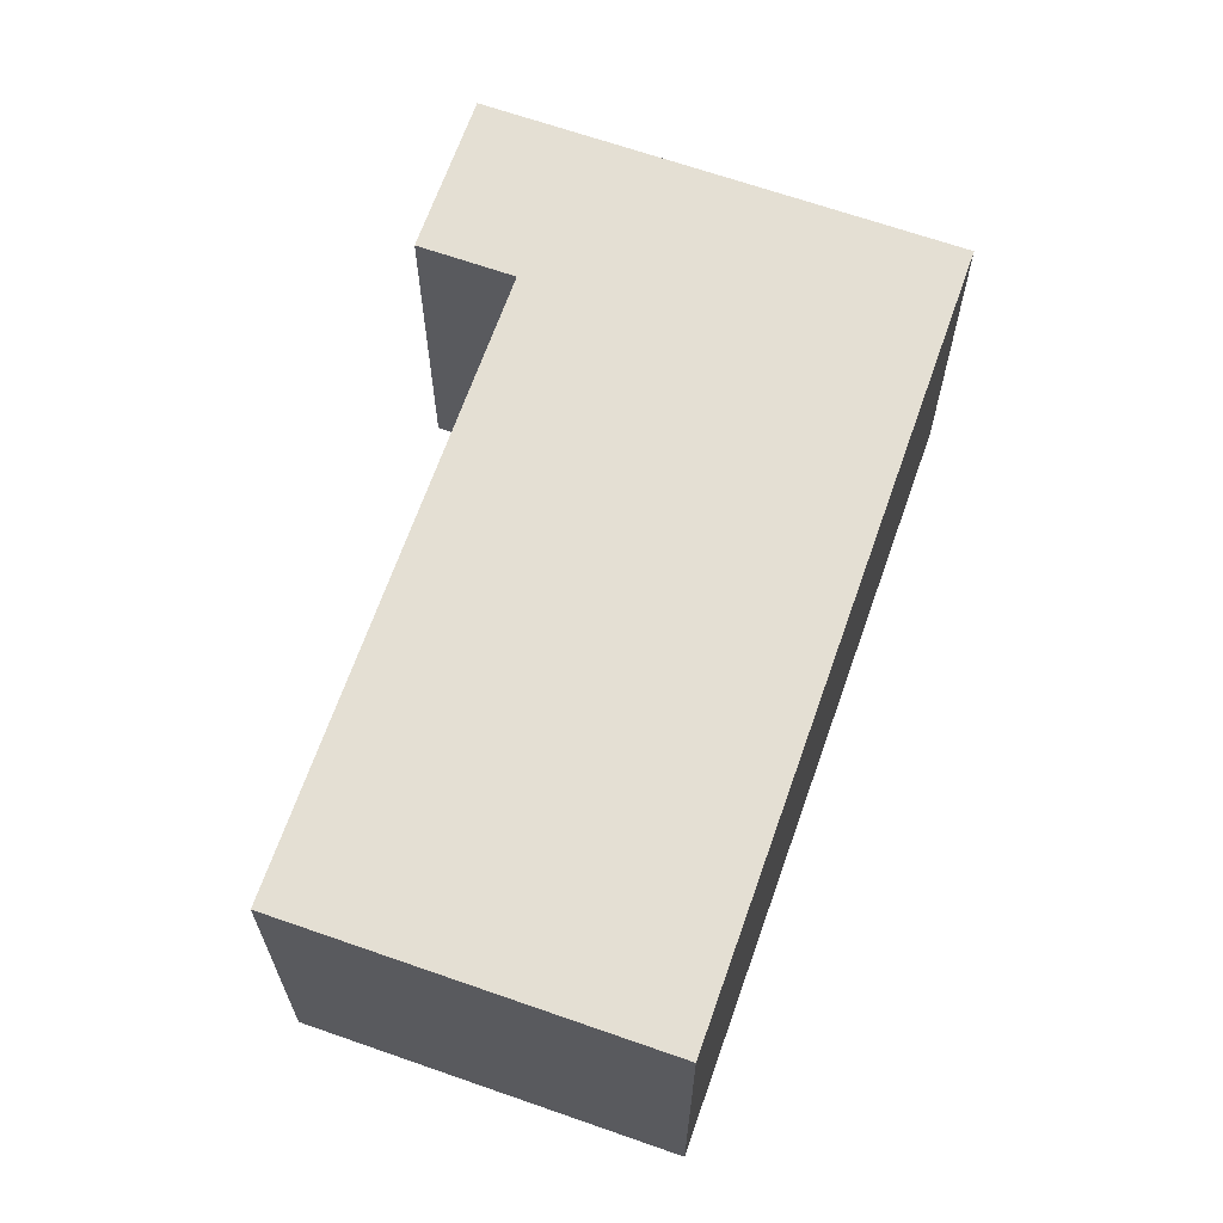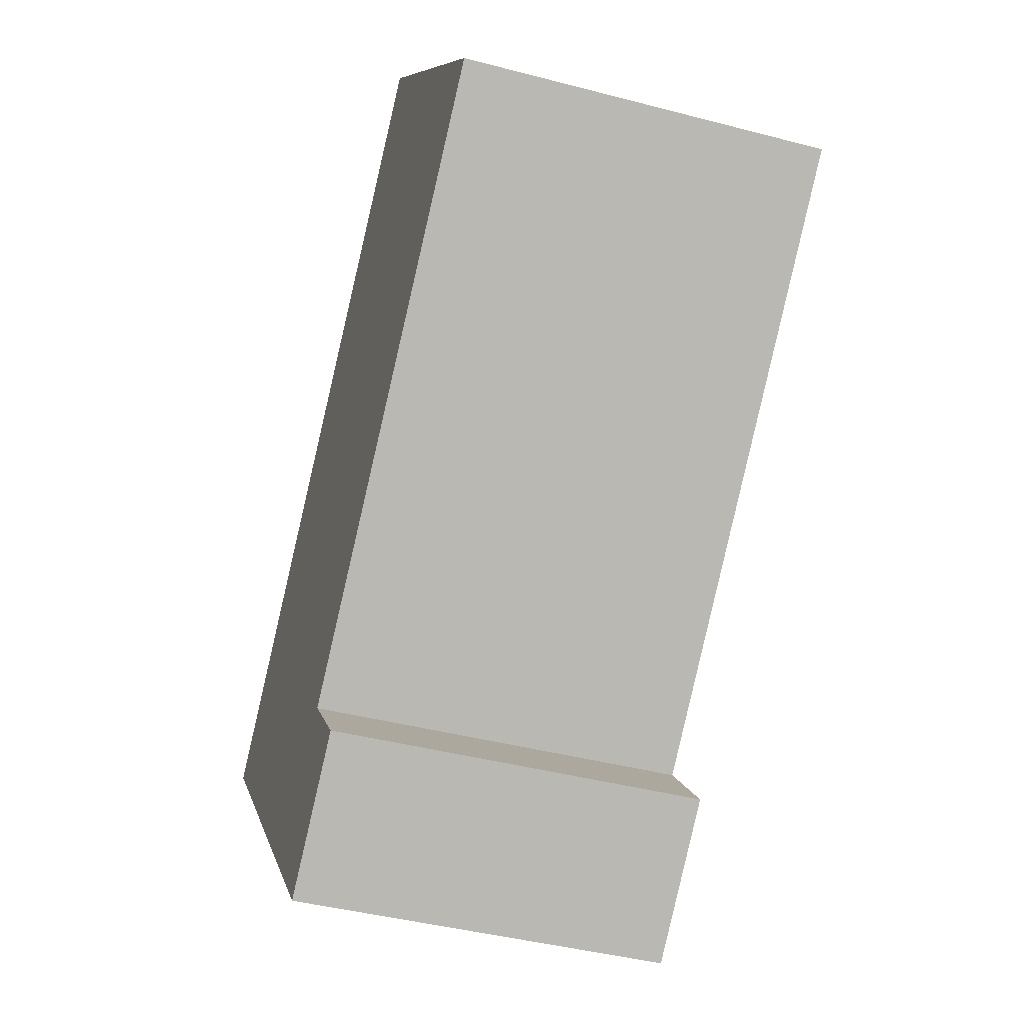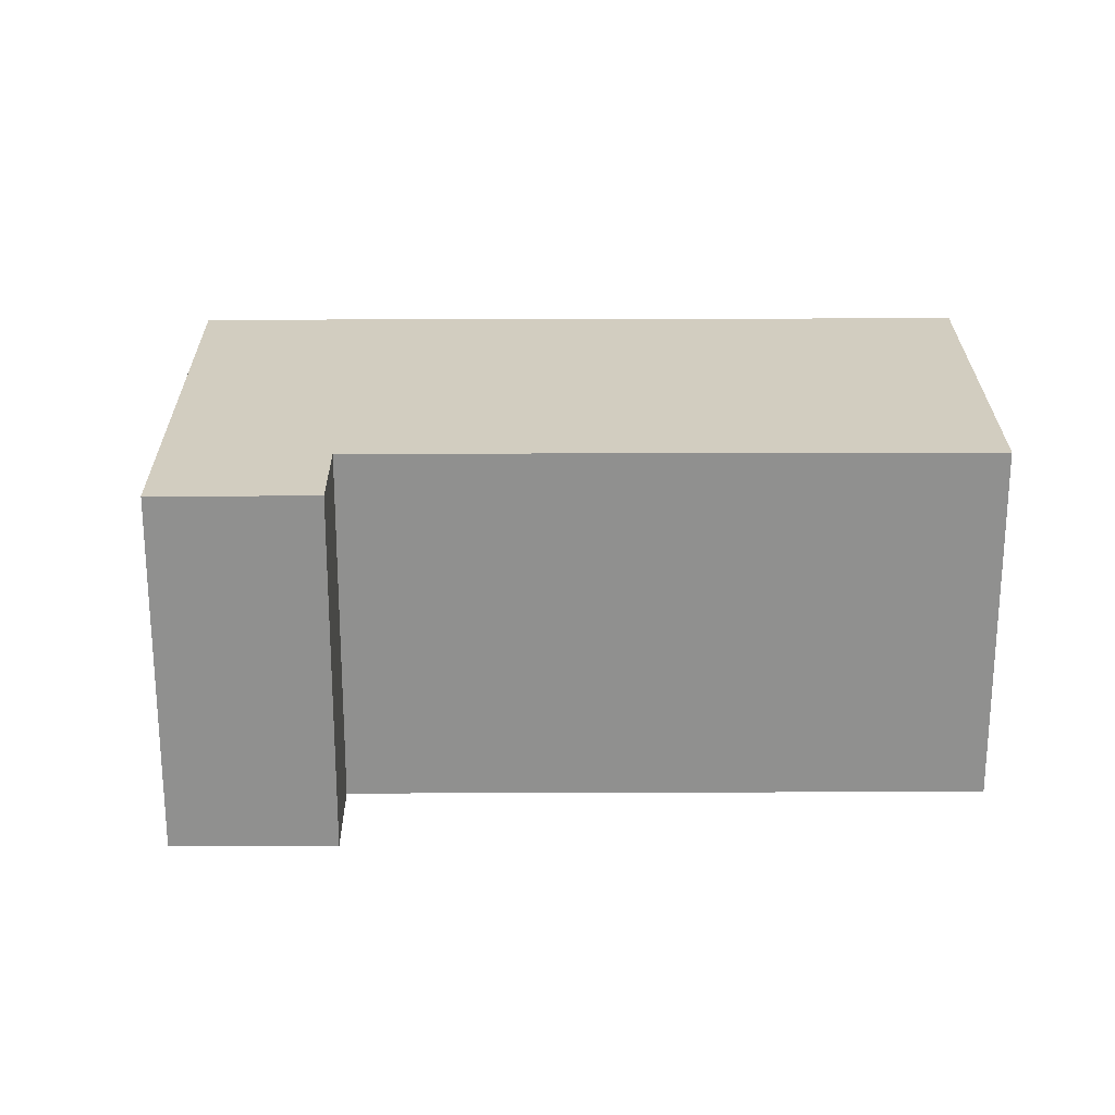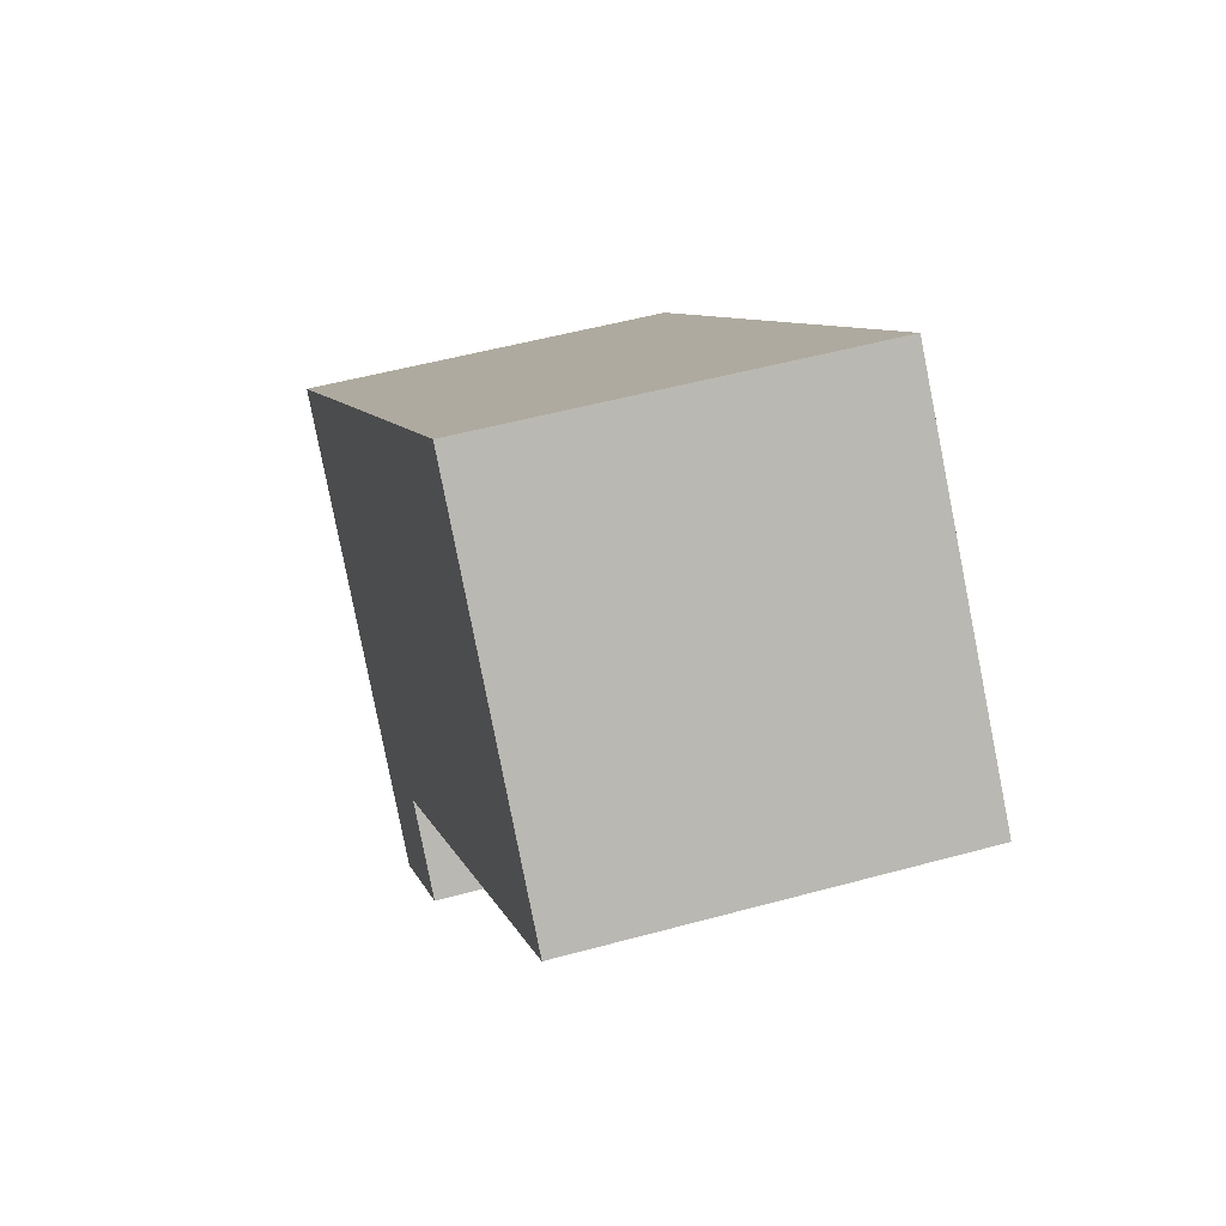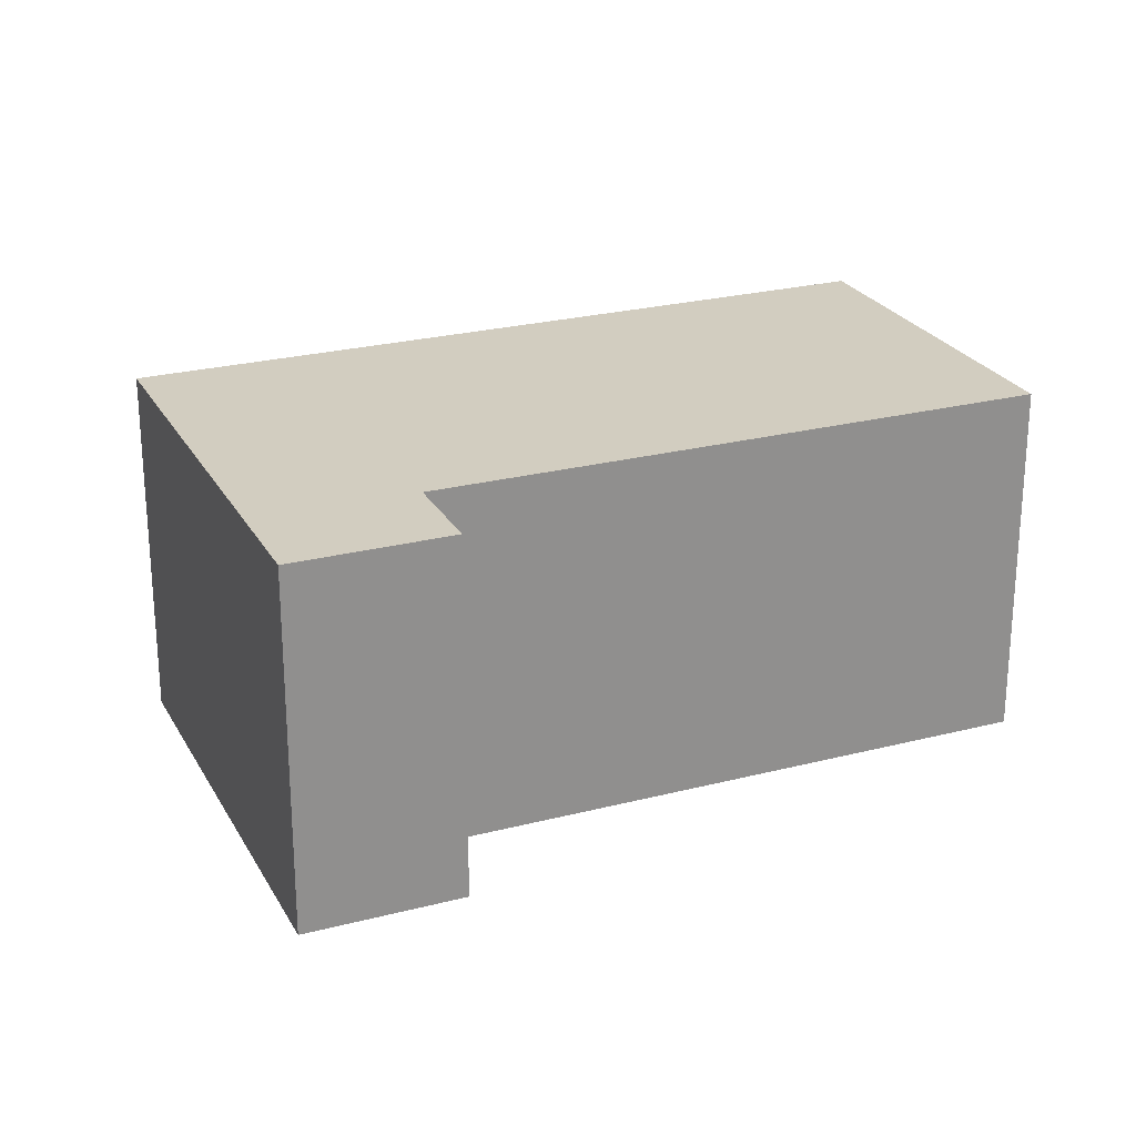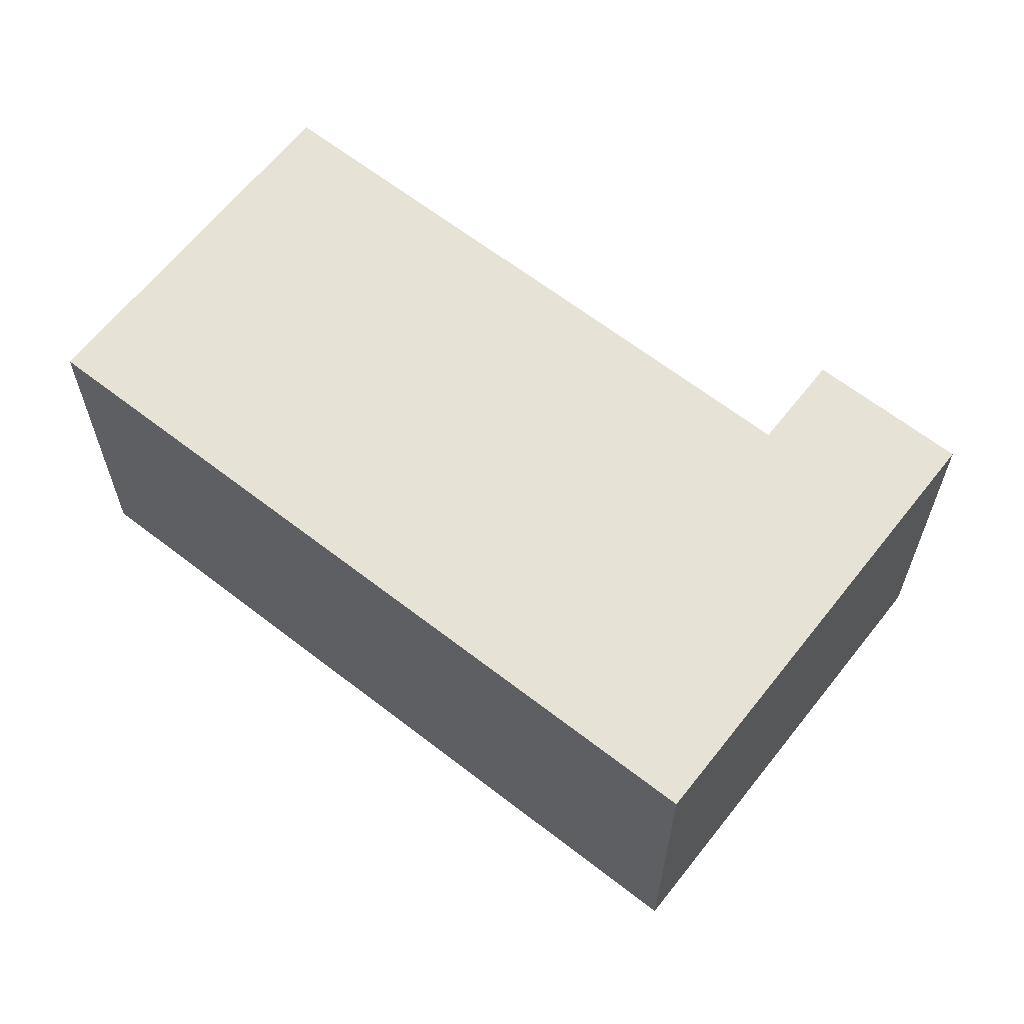
<metadata>
{"format":"obj","ext":"obj","renderer":"f3d","projection":"perspective","resolution":1024,"background":"white","views":[{"elev":66.7,"azim":-28.6,"up":"+Y"},{"elev":-41.9,"azim":-107.6,"up":"+Z"},{"elev":24.5,"azim":-138.3,"up":"+Y"},{"elev":50.4,"azim":-106.8,"up":"+Z"},{"elev":24.7,"azim":-160.9,"up":"+Y"},{"elev":63.7,"azim":80.2,"up":"+Y"}]}
</metadata>
<code>
v  5.051 9.039 5.601
v  11.69 9.039 -10.54
v  0 9.039 5.535e-16
v  6.418 9.039 7.118
v  21.12 9.039 -6.163
v  13.05 9.039 -15.11
v  19.72 9.039 -7.717
v  10.04 9.039 -12.38
v  13.05 9.25e-16 -15.11
v  10.04 7.582e-16 -12.38
v  11.69 6.456e-16 -10.54
v  0 0 0
v  6.418 -4.359e-16 7.118
v  5.051 -3.43e-16 5.601
v  21.12 3.774e-16 -6.163
v  19.72 4.725e-16 -7.717
g defaultobject
f 1 2 3
f 2 1 4
f 2 4 5
f 2 5 6
f 6 5 7
f 6 8 2
f 9 8 6
f 8 9 10
f 11 3 2
f 3 11 12
f 10 2 8
f 2 10 11
f 12 1 3
f 1 12 4
f 4 12 13
f 13 12 14
f 13 5 4
f 5 13 15
f 7 9 6
f 9 7 5
f 9 5 16
f 16 5 15
f 9 11 10
f 11 9 16
f 11 16 13
f 13 16 15
f 11 14 12
f 14 11 13

</code>
